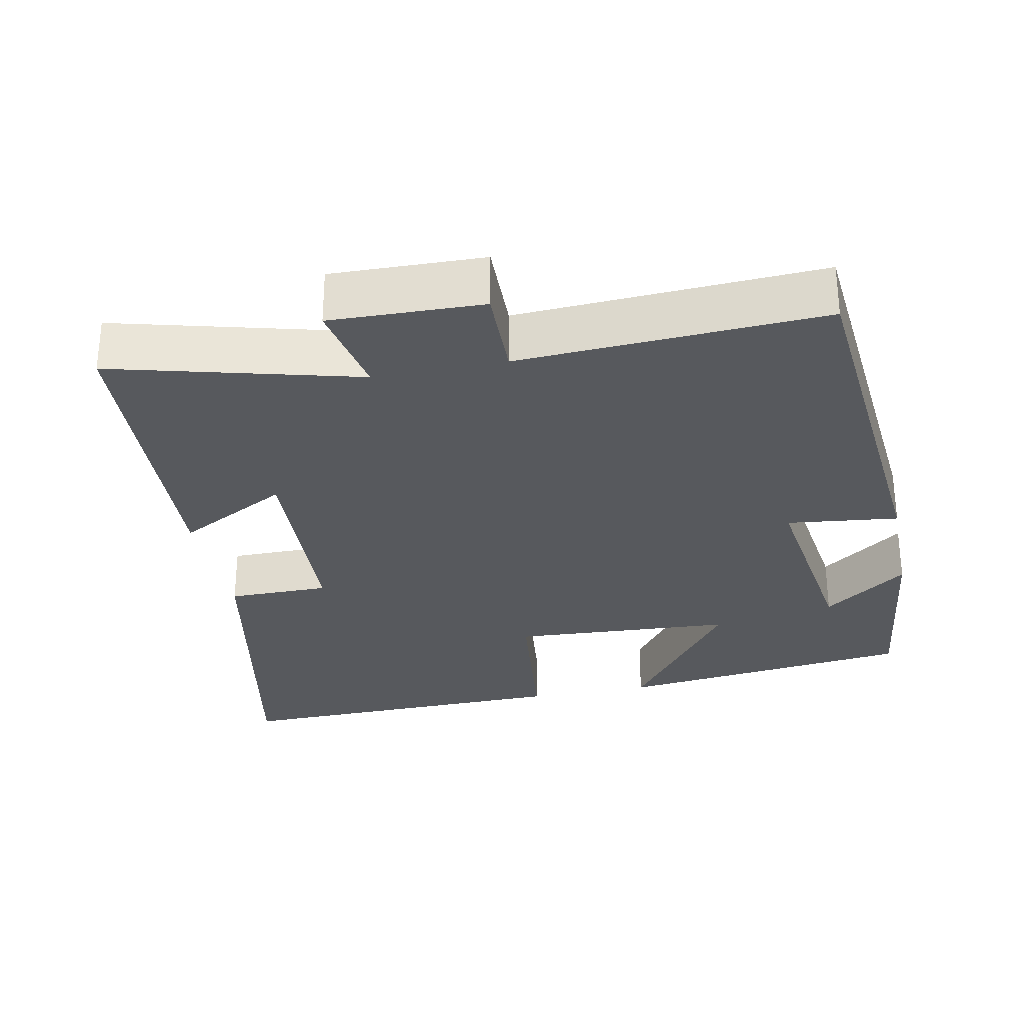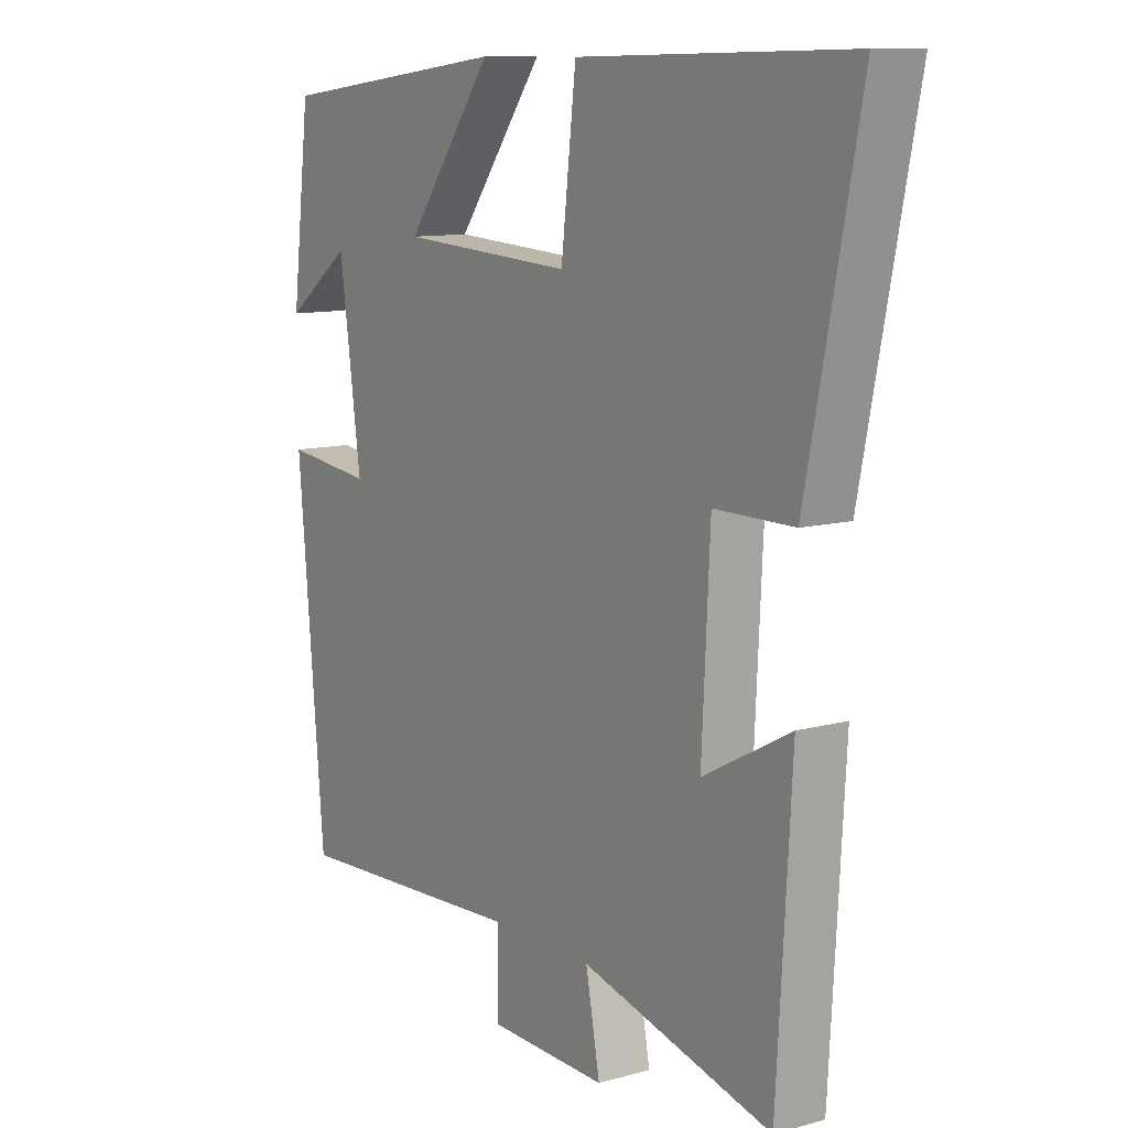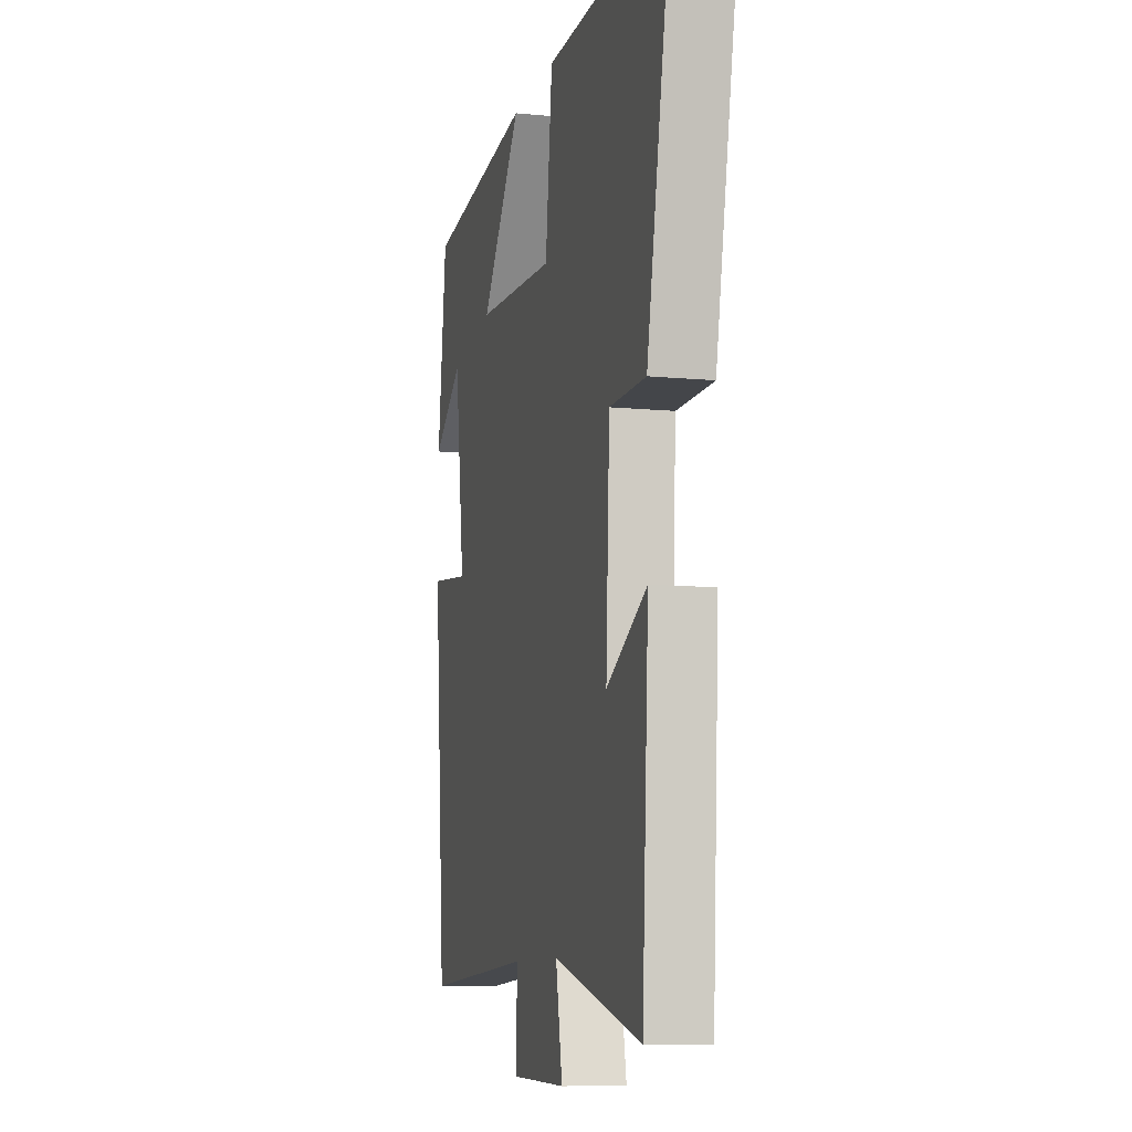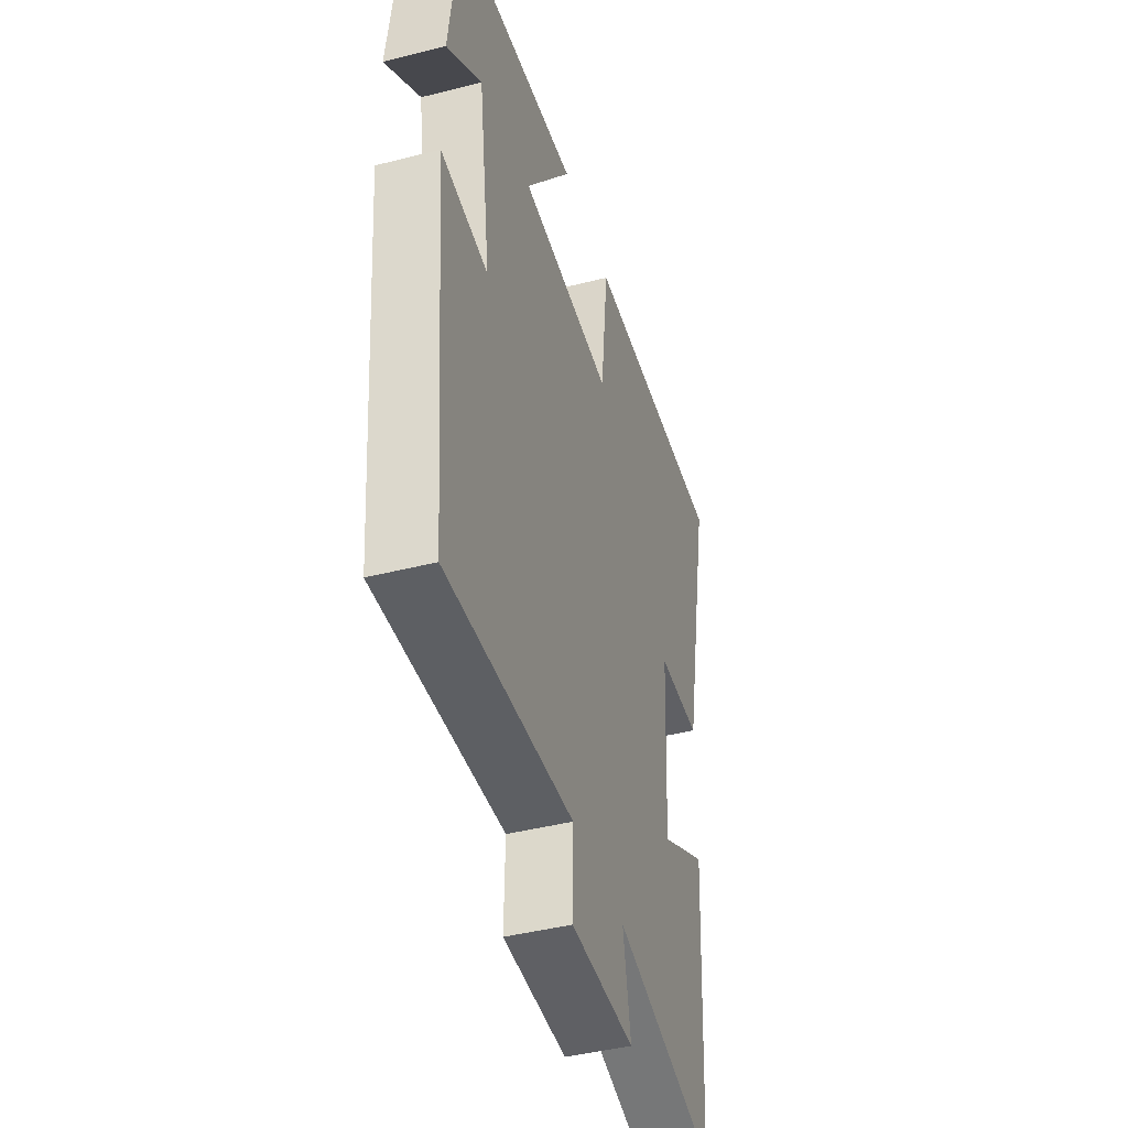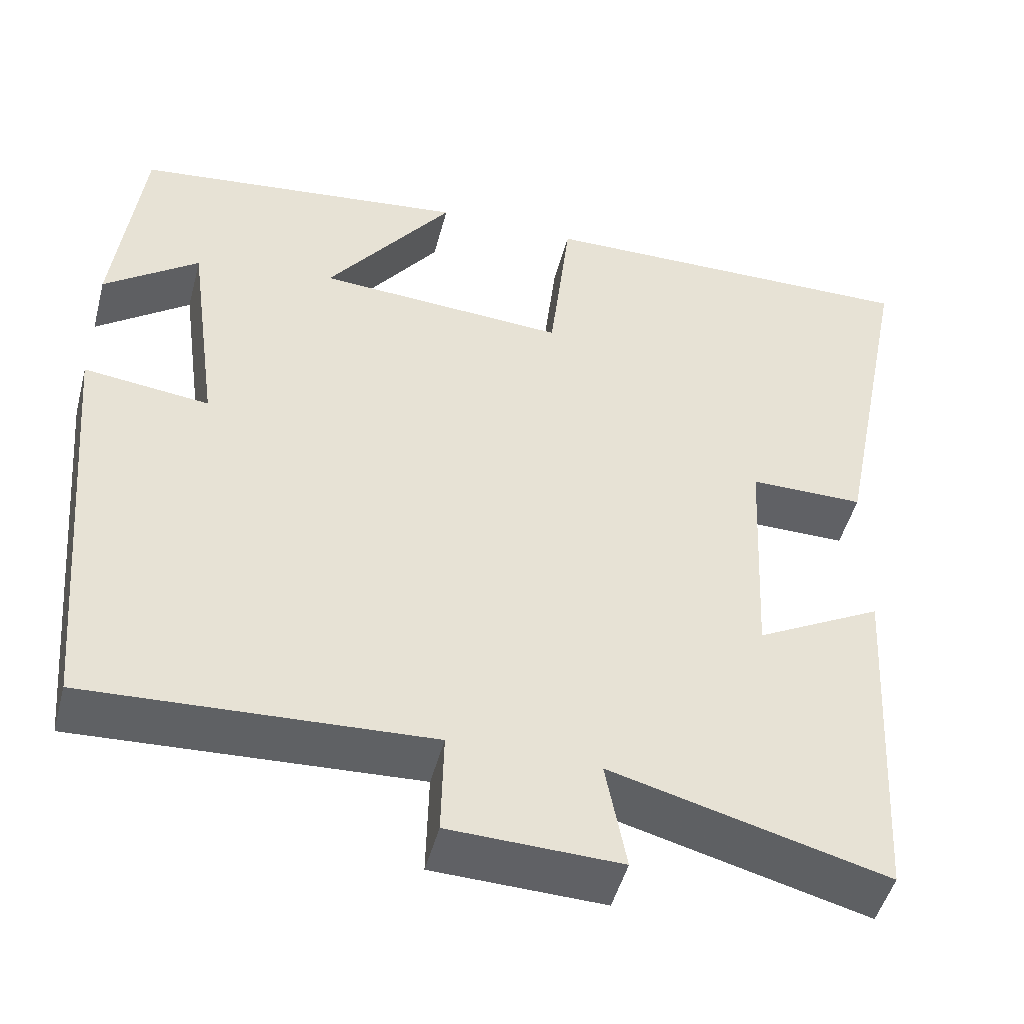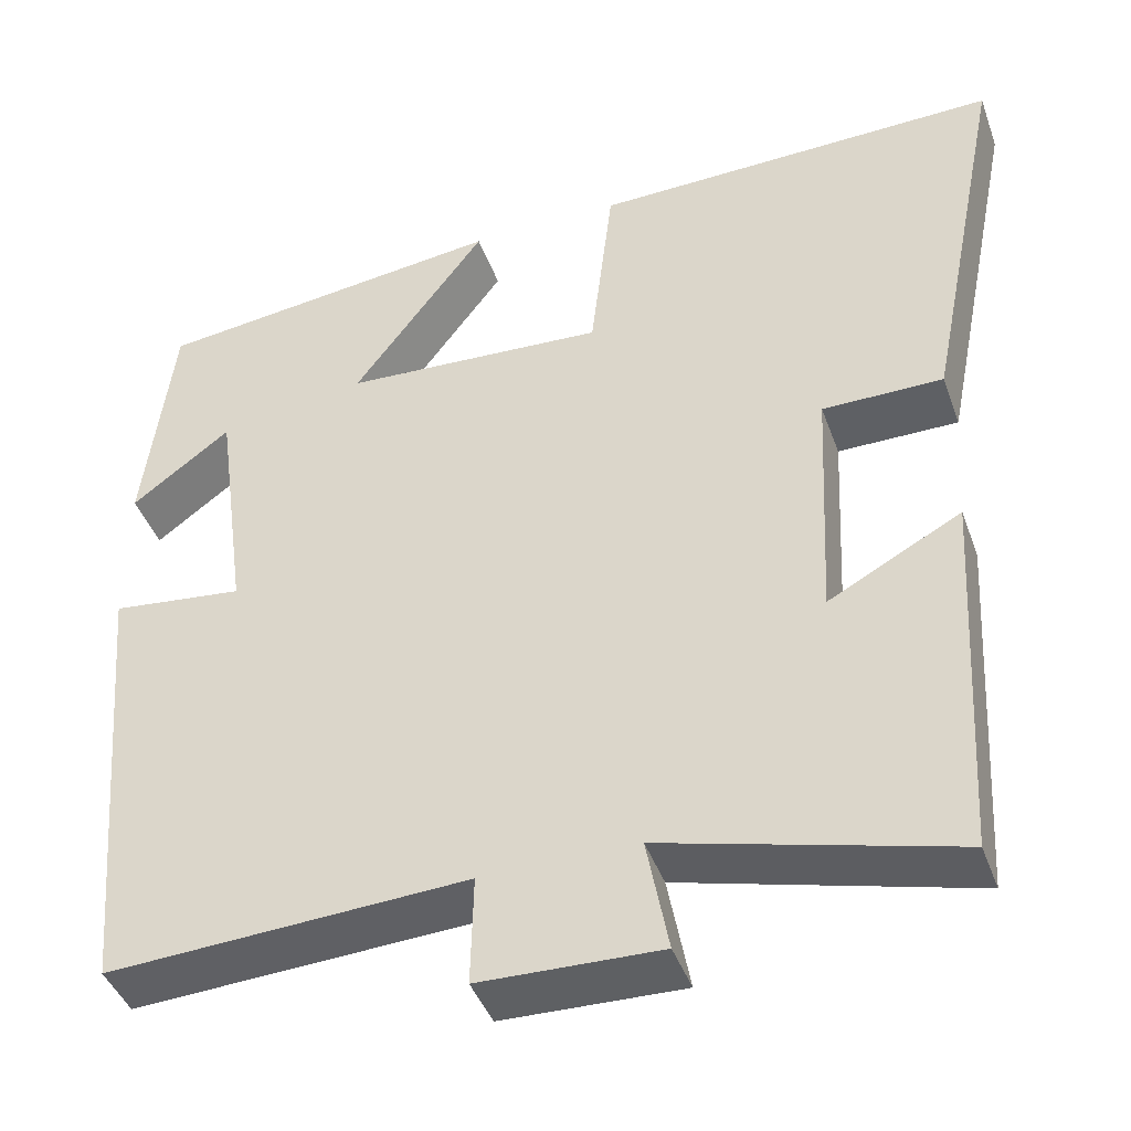
<metadata>
{"format":"obj","ext":"obj","renderer":"f3d","projection":"perspective","resolution":1024,"background":"white","views":[{"elev":-29.5,"azim":-168.5,"up":"+Y"},{"elev":10.8,"azim":55.4,"up":"+Z"},{"elev":-9.5,"azim":75.7,"up":"+Z"},{"elev":-43.4,"azim":-73.3,"up":"+Z"},{"elev":-48.4,"azim":-14.7,"up":"+Z"},{"elev":-43.0,"azim":19.2,"up":"+Z"}]}
</metadata>
<code>
v 0.592 0.07 0.509
v 0.5 0.07 0.049
v 0.361 0.07 0.049
v 0.347 0.07 -0.237
v 0.5 0.07 -0.155
v 0.475 0.07 -0.588
v 0.141 0.07 -0.5
v 0.166 0.07 -0.633
v -0.042 0.07 -0.627
v -0.039 0.07 -0.5
v -0.454 0.07 -0.522
v -0.5 0.07 0.005
v -0.347 0.07 -0.013
v -0.385 0.07 0.265
v -0.5 0.07 0.179
v -0.467 0.07 0.451
v -0.058 0.07 0.5
v -0.212 0.07 0.292
v 0.092 0.07 0.274
v 0.118 0.07 0.5
v 0.592 0 0.509
v 0.5 0 0.049
v 0.361 0 0.049
v 0.347 0 -0.237
v 0.5 0 -0.155
v 0.475 0 -0.588
v 0.141 0 -0.5
v 0.166 0 -0.633
v -0.042 0 -0.627
v -0.039 0 -0.5
v -0.454 0 -0.522
v -0.5 0 0.005
v -0.347 0 -0.013
v -0.385 0 0.265
v -0.5 0 0.179
v -0.467 0 0.451
v -0.058 0 0.5
v -0.212 0 0.292
v 0.092 0 0.274
v 0.118 0 0.5
f 1 2 3
f 20 1 3
f 19 20 3
f 18 19 3 4
f 16 17 18
f 16 18 4
f 14 15 16
f 14 16 4
f 13 14 4
f 12 13 4
f 11 12 4
f 10 11 4
f 7 8 9 10
f 7 10 4 5
f 5 6 7
f 23 22 21
f 23 21 40
f 23 40 39
f 24 23 39 38
f 38 37 36
f 24 38 36
f 36 35 34
f 24 36 34
f 24 34 33
f 24 33 32
f 24 32 31
f 24 31 30
f 30 29 28 27
f 25 24 30 27
f 27 26 25
f 1 21 22 2
f 2 22 23 3
f 3 23 24 4
f 4 24 25 5
f 5 25 26 6
f 6 26 27 7
f 7 27 28 8
f 8 28 29 9
f 9 29 30 10
f 10 30 31 11
f 11 31 32 12
f 12 32 33 13
f 13 33 34 14
f 14 34 35 15
f 15 35 36 16
f 16 36 37 17
f 17 37 38 18
f 18 38 39 19
f 19 39 40 20
f 20 40 21 1

</code>
